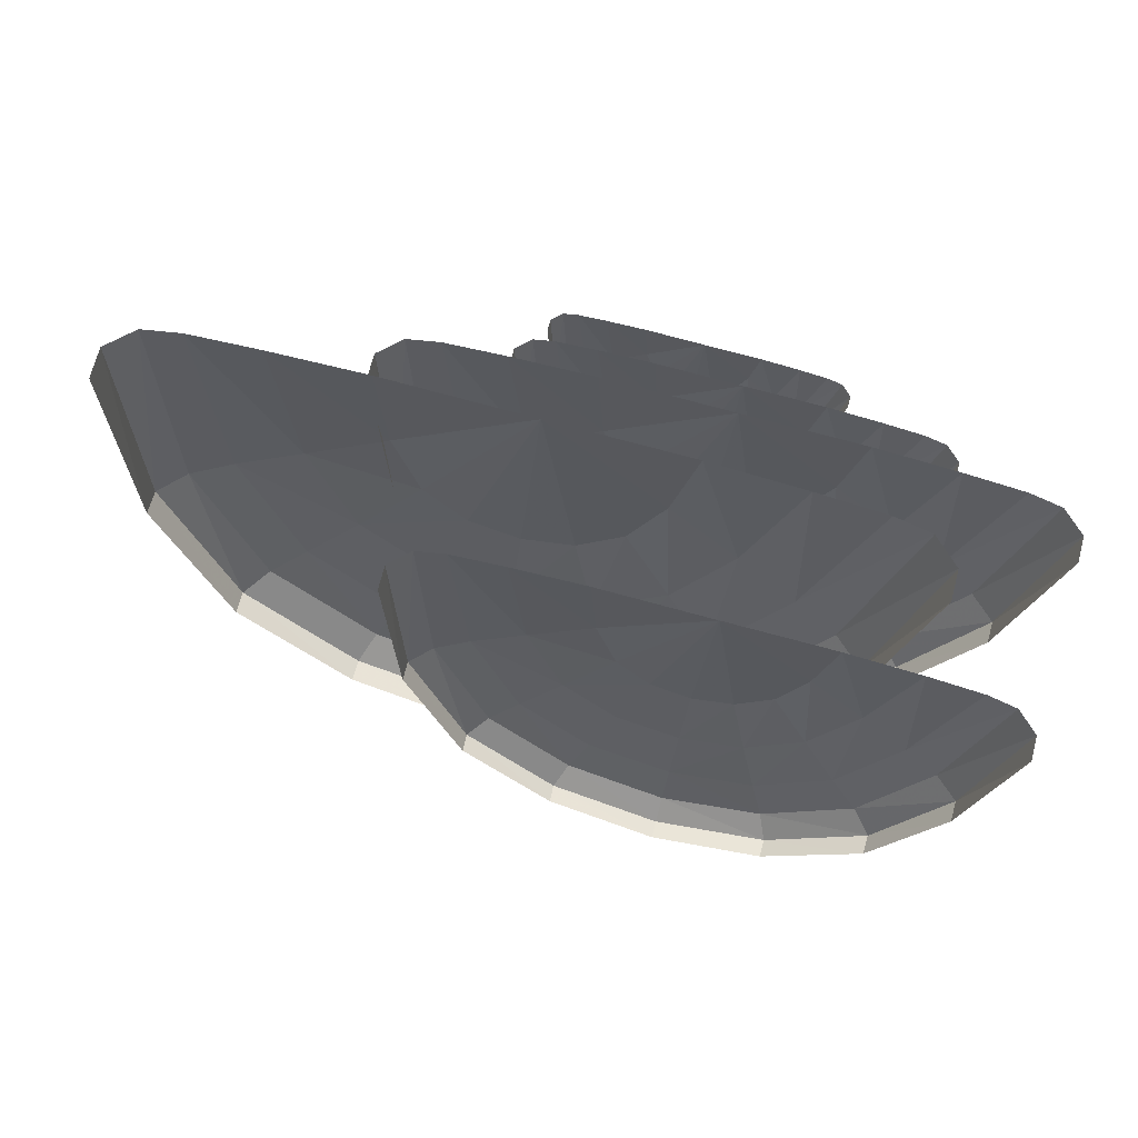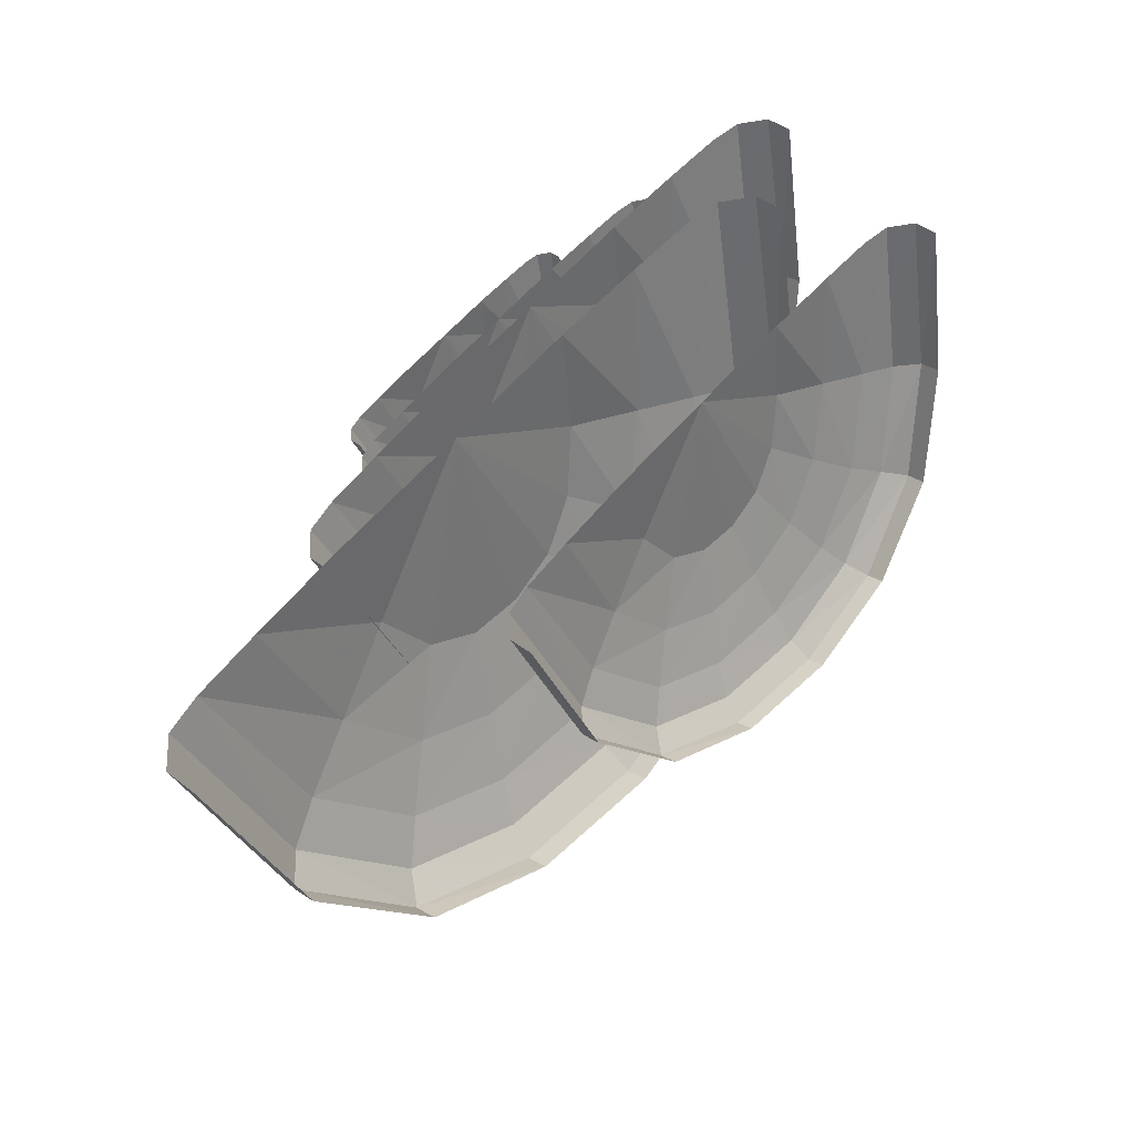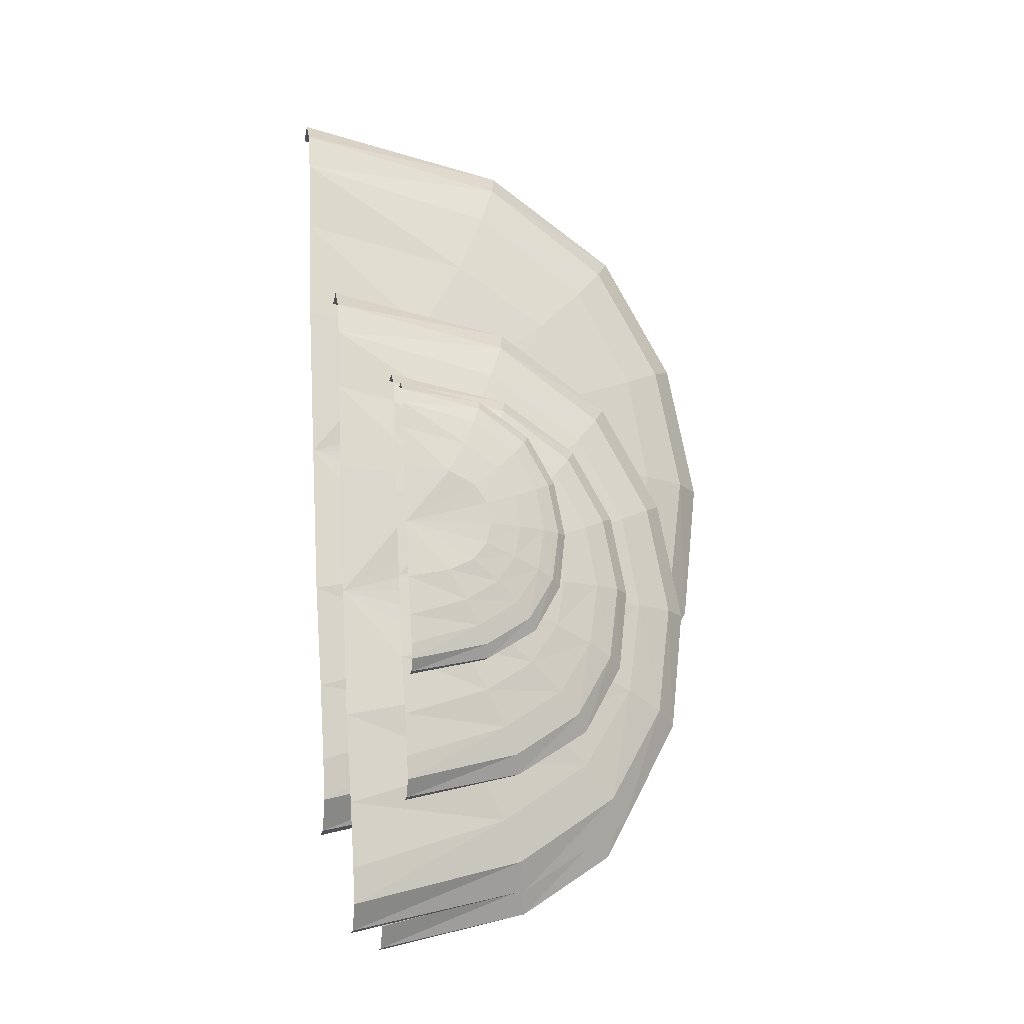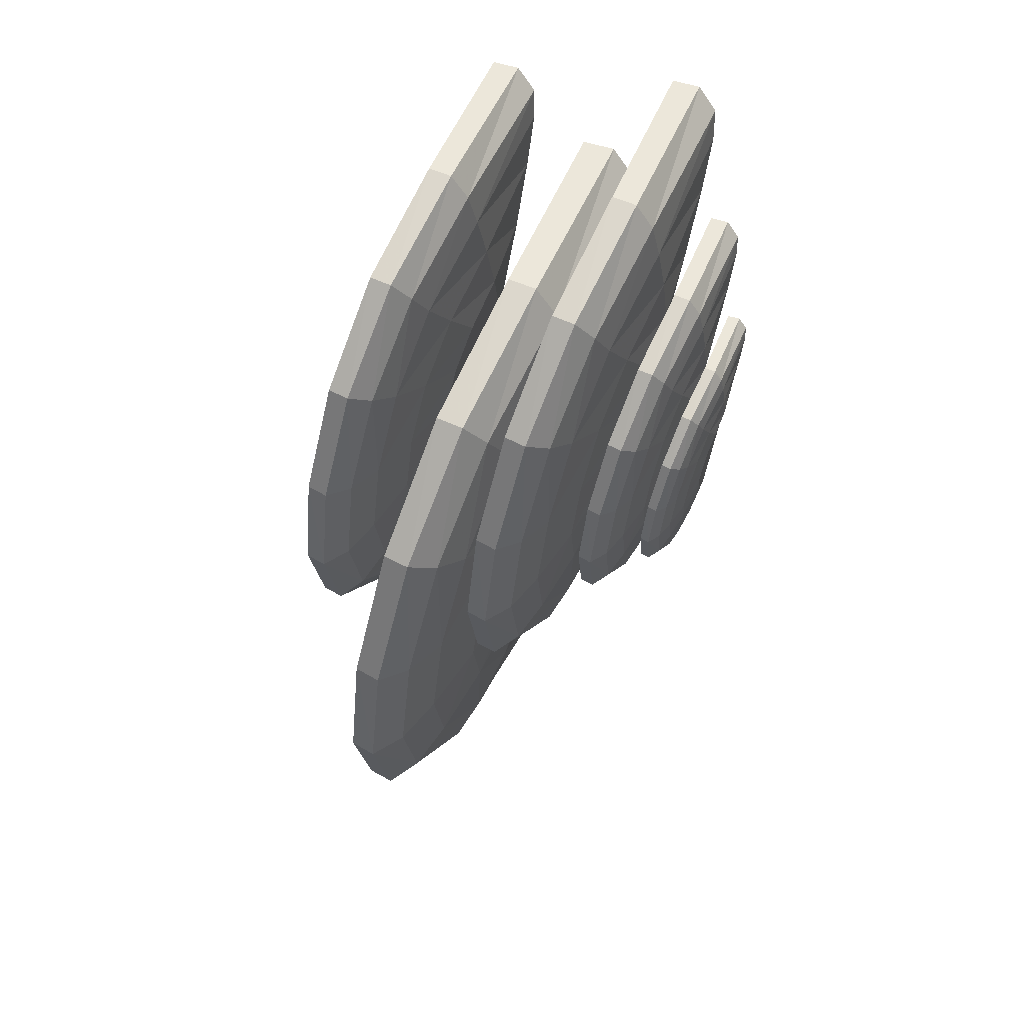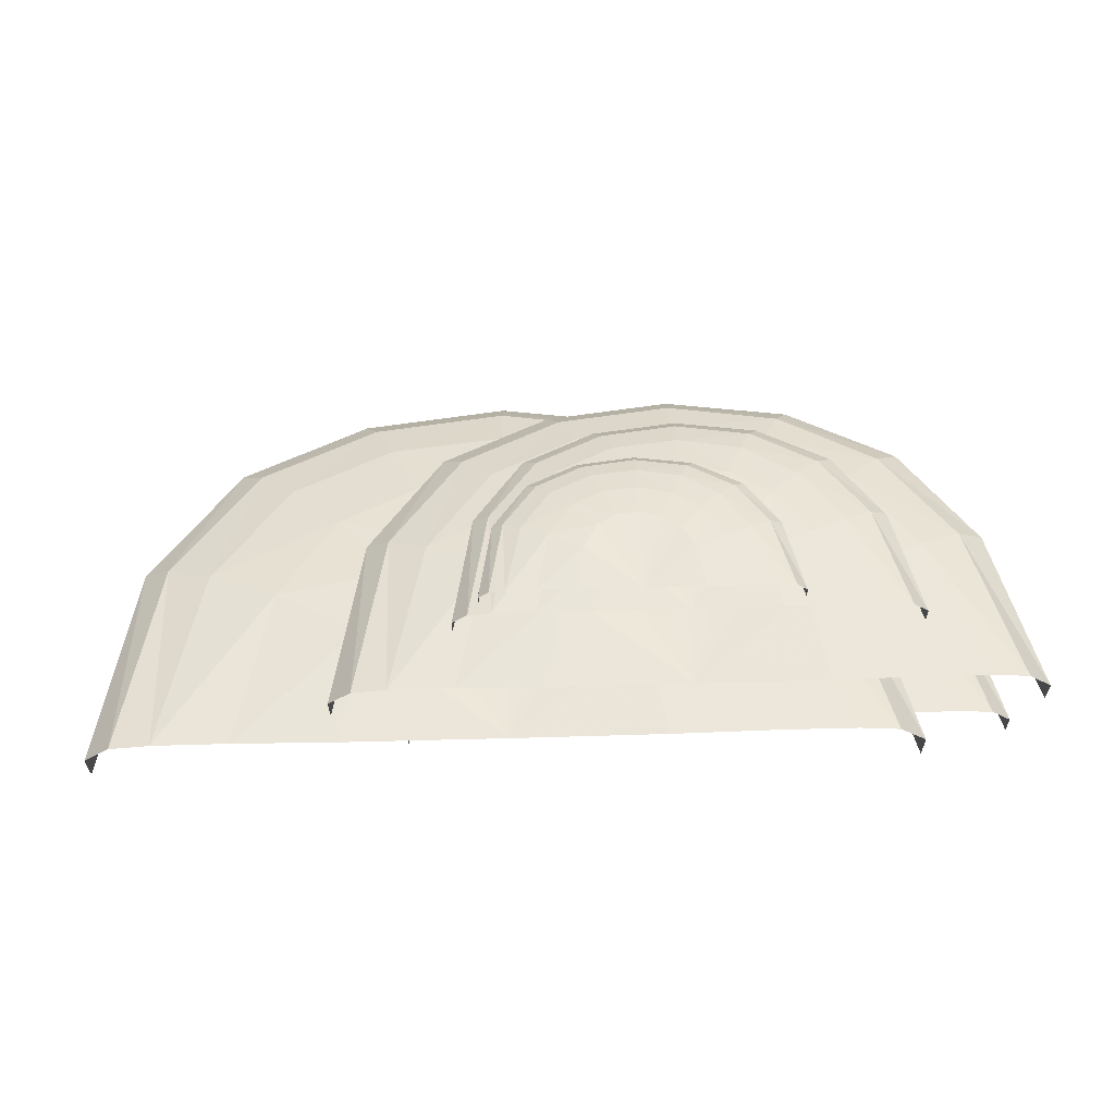
<metadata>
{"format":"obj","ext":"obj","renderer":"f3d","projection":"perspective","resolution":1024,"background":"white","views":[{"elev":80.0,"azim":14.8,"up":"+Z"},{"elev":61.4,"azim":-49.4,"up":"+Z"},{"elev":72.4,"azim":87.0,"up":"+Y"},{"elev":-45.8,"azim":80.8,"up":"+Z"},{"elev":71.3,"azim":-1.5,"up":"+Y"}]}
</metadata>
<code>
v -0.01252 0.2406 -0.06777
v -0.01258 0.272 -0.0201
v 0.05188 0.2776 -0.006077
v 0.07281 0.2475 -0.05225
v 0.1072 0.2944 0.03229
v 0.1458 0.2688 -0.005492
v 0.1496 0.3232 0.09667
v 0.1994 0.3067 0.07392
v 0.1845 0.3593 0.2086
v 0.2416 0.3569 0.2081
v -0.2656 0.357 0.2081
v -0.2085 0.3594 0.2086
v -0.1822 0.3198 0.08541
v -0.2348 0.3027 0.06452
v -0.138 0.2896 0.01762
v -0.1769 0.2639 -0.01742
v -0.07864 0.2754 -0.01301
v -0.09927 0.2456 -0.0568
v -0.01238 0.3064 0.04101
v 0.02946 0.3101 0.05109
v 0.06521 0.3215 0.07829
v 0.09099 0.3401 0.127
v 0.106 0.361 0.21
v -0.1299 0.361 0.21
v -0.1183 0.3385 0.1199
v -0.09226 0.319 0.06886
v -0.05498 0.3089 0.04602
v -0.008867 0.3608 0.2102
v 0.08911 0.2239 -0.08111
v -0.01226 0.2154 -0.09833
v 0.1758 0.2491 -0.0289
v 0.2355 0.2924 0.06098
v 0.2721 0.3517 0.2086
v -0.2687 0.2883 0.05382
v -0.2961 0.3518 0.2086
v -0.2043 0.2442 -0.03779
v -0.1145 0.2222 -0.08374
v -0.2898 0.2688 0.05184
v -0.3167 0.3321 0.2119
v 0.1966 0.2271 -0.03916
v 0.1004 0.1999 -0.09511
v 0.2928 0.332 0.2119
v 0.2593 0.2727 0.05824
v -0.01199 0.1911 -0.1128
v -0.2223 0.2229 -0.04642
v -0.1245 0.1987 -0.09667
v -0.2214 0.2053 -0.03781
v -0.2893 0.25 0.06006
v -0.3165 0.3076 0.2165
v 0.2925 0.3076 0.2165
v 0.2579 0.2517 0.06805
v 0.1951 0.2076 -0.02936
v 0.09948 0.1819 -0.08513
v -0.01201 0.1737 -0.1029
v -0.1238 0.1816 -0.08728
v 0.1421 -0.4311 -0.2523
v 0.142 -0.3663 -0.154
v 0.2749 -0.3548 -0.1251
v 0.3181 -0.4169 -0.2203
v 0.3891 -0.3201 -0.04594
v 0.4687 -0.373 -0.1239
v 0.4766 -0.2607 0.08683
v 0.5791 -0.2948 0.03991
v 0.5485 -0.1862 0.3176
v 0.6663 -0.1912 0.3167
v -0.3798 -0.191 0.3167
v -0.262 -0.1861 0.3176
v -0.2079 -0.2677 0.06361
v -0.3162 -0.303 0.02053
v -0.1167 -0.33 -0.0762
v -0.1968 -0.3829 -0.1485
v 0.005784 -0.3593 -0.1394
v -0.03676 -0.4208 -0.2297
v 0.1424 -0.2955 -0.02796
v 0.2287 -0.2877 -0.007181
v 0.3024 -0.2643 0.04893
v 0.3556 -0.2258 0.1493
v 0.3865 -0.1828 0.3206
v -0.09999 -0.1827 0.3206
v -0.07592 -0.2291 0.1348
v -0.02232 -0.2695 0.02948
v 0.05457 -0.2903 -0.01762
v 0.1497 -0.1832 0.3209
v 0.3517 -0.4654 -0.2798
v 0.1427 -0.4831 -0.3153
v 0.5304 -0.4135 -0.1721
v 0.6537 -0.3242 0.01322
v 0.7291 -0.2019 0.3176
v -0.3863 -0.3327 -0.001537
v -0.4427 -0.2017 0.3176
v -0.2534 -0.4237 -0.1905
v -0.06813 -0.469 -0.2852
v -0.4298 -0.3729 -0.005618
v -0.4853 -0.2423 0.3245
v 0.5735 -0.4589 -0.1933
v 0.375 -0.515 -0.3087
v 0.7717 -0.2425 0.3245
v 0.7028 -0.3648 0.007563
v 0.1432 -0.5332 -0.3451
v -0.2906 -0.4676 -0.2083
v -0.08883 -0.5174 -0.3119
v -0.2885 -0.5038 -0.1905
v -0.4286 -0.4118 0.01133
v -0.4848 -0.2928 0.3339
v 0.7713 -0.293 0.3339
v 0.6999 -0.4082 0.0278
v 0.5704 -0.4991 -0.1731
v 0.3731 -0.5521 -0.2881
v 0.1432 -0.569 -0.3247
v -0.08737 -0.5527 -0.2925
v -0.2772 -0.2411 -0.3333
v -0.2774 -0.1563 -0.2046
v -0.1032 -0.1412 -0.1667
v -0.04668 -0.2225 -0.2914
v 0.04626 -0.09582 -0.06305
v 0.1506 -0.1651 -0.1651
v 0.1608 -0.01794 0.1109
v 0.2952 -0.06268 0.04941
v 0.2551 0.07959 0.4132
v 0.4094 0.07311 0.412
v -0.9609 0.07332 0.412
v -0.8066 0.07974 0.4132
v -0.7357 -0.02712 0.08045
v -0.8776 -0.07337 0.02402
v -0.6162 -0.1088 -0.1027
v -0.7211 -0.1781 -0.1973
v -0.4558 -0.1471 -0.1854
v -0.5115 -0.2277 -0.3037
v -0.2768 -0.0635 -0.03949
v -0.1638 -0.0533 -0.01228
v -0.06722 -0.02269 0.06122
v 0.002416 0.02773 0.1927
v 0.04285 0.08412 0.417
v -0.5944 0.08422 0.417
v -0.5628 0.02344 0.1737
v -0.4926 -0.02944 0.03575
v -0.3919 -0.05667 -0.02595
v -0.2673 0.08352 0.4174
v -0.002644 -0.2861 -0.3694
v -0.2765 -0.3092 -0.4159
v 0.2314 -0.2181 -0.2284
v 0.3929 -0.1011 0.01445
v 0.4917 0.05909 0.4132
v -0.9693 -0.1123 -0.004884
v -1.043 0.05932 0.4132
v -0.7953 -0.2315 -0.2524
v -0.5526 -0.2908 -0.3765
v -1.026 -0.1649 -0.01023
v -1.099 0.006128 0.4222
v 0.2878 -0.2775 -0.2561
v 0.02777 -0.351 -0.4072
v 0.5475 0.005886 0.4222
v 0.4572 -0.1543 0.007038
v -0.2758 -0.3749 -0.455
v -0.844 -0.289 -0.2757
v -0.5797 -0.3542 -0.4114
v -0.8413 -0.3364 -0.2524
v -1.025 -0.2158 0.01198
v -1.098 -0.06004 0.4345
v 0.5469 -0.06028 0.4345
v 0.4534 -0.2111 0.03354
v 0.2838 -0.3302 -0.2296
v 0.02535 -0.3997 -0.3802
v -0.2758 -0.4218 -0.4282
v -0.5778 -0.4004 -0.3861
v 0.07786 -0.06598 -0.2779
v 0.07771 0.005162 -0.17
v 0.2237 0.01776 -0.1382
v 0.2711 -0.05036 -0.2428
v 0.349 0.05582 -0.05135
v 0.4364 -0.002227 -0.1369
v 0.445 0.1211 0.09443
v 0.5576 0.0836 0.04291
v 0.524 0.2028 0.3478
v 0.6533 0.1974 0.3468
v -0.4952 0.1976 0.3468
v -0.3659 0.203 0.3478
v -0.3064 0.1134 0.06892
v -0.4254 0.07463 0.02163
v -0.2063 0.04498 -0.08456
v -0.2942 -0.01313 -0.1639
v -0.07185 0.01287 -0.1539
v -0.1186 -0.05474 -0.2531
v 0.07818 0.08291 -0.0316
v 0.1729 0.09146 -0.008791
v 0.2538 0.1171 0.05281
v 0.3122 0.1594 0.163
v 0.3461 0.2066 0.351
v -0.188 0.2067 0.351
v -0.1616 0.1558 0.1471
v -0.1027 0.1115 0.03146
v -0.01829 0.08863 -0.02025
v 0.08612 0.2061 0.3514
v 0.308 -0.1037 -0.3081
v 0.07844 -0.123 -0.3471
v 0.5042 -0.04666 -0.1899
v 0.6395 0.05141 0.01361
v 0.7223 0.1857 0.3478
v -0.5023 0.04198 -0.002594
v -0.5642 0.1858 0.3478
v -0.3564 -0.05787 -0.21
v -0.153 -0.1076 -0.3141
v -0.55 -0.002084 -0.007074
v -0.611 0.1413 0.3554
v 0.5514 -0.09649 -0.2131
v 0.3335 -0.1581 -0.3398
v 0.7691 0.1411 0.3554
v 0.6934 0.006801 0.007398
v 0.07906 -0.1781 -0.3798
v -0.3972 -0.1061 -0.2296
v -0.1757 -0.1608 -0.3433
v -0.395 -0.1458 -0.2101
v -0.5488 -0.04476 0.01154
v -0.6105 0.08581 0.3657
v 0.7686 0.08561 0.3657
v 0.6902 -0.04082 0.02961
v 0.548 -0.1406 -0.1909
v 0.3314 -0.1989 -0.3172
v 0.079 -0.2174 -0.3574
v -0.1741 -0.1995 -0.3221
v 0.07838 0.1166 -0.1771
v 0.07829 0.1628 -0.1071
v 0.173 0.1709 -0.08647
v 0.2038 0.1267 -0.1543
v 0.2544 0.1956 -0.03008
v 0.3111 0.158 -0.08561
v 0.3167 0.238 0.06454
v 0.3898 0.2137 0.0311
v 0.368 0.2911 0.229
v 0.4519 0.2875 0.2283
v -0.2936 0.2877 0.2283
v -0.2097 0.2911 0.229
v -0.1711 0.233 0.04799
v -0.2483 0.2078 0.01729
v -0.1061 0.1886 -0.05164
v -0.1631 0.1509 -0.1031
v -0.01879 0.1678 -0.09667
v -0.04911 0.1239 -0.161
v 0.07859 0.2132 -0.01726
v 0.1401 0.2188 -0.002456
v 0.1926 0.2354 0.03753
v 0.2305 0.2629 0.1091
v 0.2525 0.2935 0.2311
v -0.09417 0.2936 0.2311
v -0.07702 0.2605 0.09873
v -0.03882 0.2317 0.02367
v 0.01597 0.2169 -0.009895
v 0.08375 0.2932 0.2313
v 0.2278 0.09209 -0.1968
v 0.07876 0.07953 -0.2221
v 0.3551 0.1291 -0.12
v 0.443 0.1928 0.01208
v 0.4967 0.2799 0.229
v -0.2982 0.1867 0.001566
v -0.3384 0.28 0.229
v -0.2035 0.1218 -0.1331
v -0.07147 0.08954 -0.2006
v -0.3292 0.158 -0.001342
v -0.3687 0.2511 0.2339
v 0.3858 0.09677 -0.1351
v 0.2443 0.0568 -0.2173
v 0.5271 0.251 0.2339
v 0.4779 0.1638 0.008052
v 0.07916 0.04379 -0.2433
v -0.23 0.09052 -0.1458
v -0.08622 0.05504 -0.2196
v -0.2285 0.06476 -0.1331
v -0.3284 0.1303 0.01074
v -0.3684 0.2151 0.2406
v 0.5267 0.215 0.2406
v 0.4759 0.1329 0.02247
v 0.3836 0.06812 -0.1207
v 0.243 0.03032 -0.2027
v 0.07913 0.01827 -0.2288
v -0.08518 0.02993 -0.2058
g Group22046
f 56 57 58 59
f 59 58 60 61
f 61 60 62 63
f 63 62 64 65
f 66 67 68 69
f 69 68 70 71
f 71 70 72 73
f 73 72 57 56
f 57 74 75 58
f 58 75 76 60
f 60 76 77 62
f 62 77 78 64
f 67 79 80 68
f 68 80 81 70
f 70 81 82 72
f 72 82 74 57
f 74 83 75
f 75 83 76
f 76 83 77
f 77 83 78
f 79 83 80
f 80 83 81
f 81 83 82
f 82 83 74
f 84 85 56 59
f 86 84 59 61
f 87 86 61 63
f 88 87 63 65
f 89 90 66 69
f 91 89 69 71
f 92 91 71 73
f 85 92 73 56
f 90 89 93 94
f 95 96 84 86
f 97 98 87 88
f 86 87 98 95
f 85 84 96 99
f 100 93 89 91
f 91 92 101 100
f 99 101 92 85
f 102 103 93 100
f 103 104 94 93
f 105 106 98 97
f 106 107 95 98
f 107 108 96 95
f 108 109 99 96
f 109 110 101 99
f 110 102 100 101
f 111 112 113 114
f 114 113 115 116
f 116 115 117 118
f 118 117 119 120
f 121 122 123 124
f 124 123 125 126
f 126 125 127 128
f 128 127 112 111
f 112 129 130 113
f 113 130 131 115
f 115 131 132 117
f 117 132 133 119
f 122 134 135 123
f 123 135 136 125
f 125 136 137 127
f 127 137 129 112
f 129 138 130
f 130 138 131
f 131 138 132
f 132 138 133
f 134 138 135
f 135 138 136
f 136 138 137
f 137 138 129
f 139 140 111 114
f 141 139 114 116
f 142 141 116 118
f 143 142 118 120
f 144 145 121 124
f 146 144 124 126
f 147 146 126 128
f 140 147 128 111
f 145 144 148 149
f 150 151 139 141
f 152 153 142 143
f 141 142 153 150
f 140 139 151 154
f 155 148 144 146
f 146 147 156 155
f 154 156 147 140
f 157 158 148 155
f 158 159 149 148
f 160 161 153 152
f 161 162 150 153
f 162 163 151 150
f 163 164 154 151
f 164 165 156 154
f 165 157 155 156
f 166 167 168 169
f 169 168 170 171
f 171 170 172 173
f 173 172 174 175
f 176 177 178 179
f 179 178 180 181
f 181 180 182 183
f 183 182 167 166
f 167 184 185 168
f 168 185 186 170
f 170 186 187 172
f 172 187 188 174
f 177 189 190 178
f 178 190 191 180
f 180 191 192 182
f 182 192 184 167
f 184 193 185
f 185 193 186
f 186 193 187
f 187 193 188
f 189 193 190
f 190 193 191
f 191 193 192
f 192 193 184
f 194 195 166 169
f 196 194 169 171
f 197 196 171 173
f 198 197 173 175
f 199 200 176 179
f 201 199 179 181
f 202 201 181 183
f 195 202 183 166
f 200 199 203 204
f 205 206 194 196
f 207 208 197 198
f 196 197 208 205
f 195 194 206 209
f 210 203 199 201
f 201 202 211 210
f 209 211 202 195
f 212 213 203 210
f 213 214 204 203
f 215 216 208 207
f 216 217 205 208
f 217 218 206 205
f 218 219 209 206
f 219 220 211 209
f 220 212 210 211
f 221 222 223 224
f 224 223 225 226
f 226 225 227 228
f 228 227 229 230
f 231 232 233 234
f 234 233 235 236
f 236 235 237 238
f 238 237 222 221
f 222 239 240 223
f 223 240 241 225
f 225 241 242 227
f 227 242 243 229
f 232 244 245 233
f 233 245 246 235
f 235 246 247 237
f 237 247 239 222
f 239 248 240
f 240 248 241
f 241 248 242
f 242 248 243
f 244 248 245
f 245 248 246
f 246 248 247
f 247 248 239
f 249 250 221 224
f 251 249 224 226
f 252 251 226 228
f 253 252 228 230
f 254 255 231 234
f 256 254 234 236
f 257 256 236 238
f 250 257 238 221
f 255 254 258 259
f 260 261 249 251
f 262 263 252 253
f 251 252 263 260
f 250 249 261 264
f 265 258 254 256
f 256 257 266 265
f 264 266 257 250
f 267 268 258 265
f 268 269 259 258
f 270 271 263 262
f 271 272 260 263
f 272 273 261 260
f 273 274 264 261
f 274 275 266 264
f 275 267 265 266
f 1 2 3 4
f 4 3 5 6
f 6 5 7 8
f 8 7 9 10
f 11 12 13 14
f 14 13 15 16
f 16 15 17 18
f 18 17 2 1
f 2 19 20 3
f 3 20 21 5
f 5 21 22 7
f 7 22 23 9
f 12 24 25 13
f 13 25 26 15
f 15 26 27 17
f 17 27 19 2
f 19 28 20
f 20 28 21
f 21 28 22
f 22 28 23
f 24 28 25
f 25 28 26
f 26 28 27
f 27 28 19
f 29 30 1 4
f 31 29 4 6
f 32 31 6 8
f 33 32 8 10
f 34 35 11 14
f 36 34 14 16
f 37 36 16 18
f 30 37 18 1
f 35 34 38 39
f 40 41 29 31
f 42 43 32 33
f 31 32 43 40
f 30 29 41 44
f 45 38 34 36
f 36 37 46 45
f 44 46 37 30
f 47 48 38 45
f 48 49 39 38
f 50 51 43 42
f 51 52 40 43
f 52 53 41 40
f 53 54 44 41
f 54 55 46 44
f 55 47 45 46

</code>
